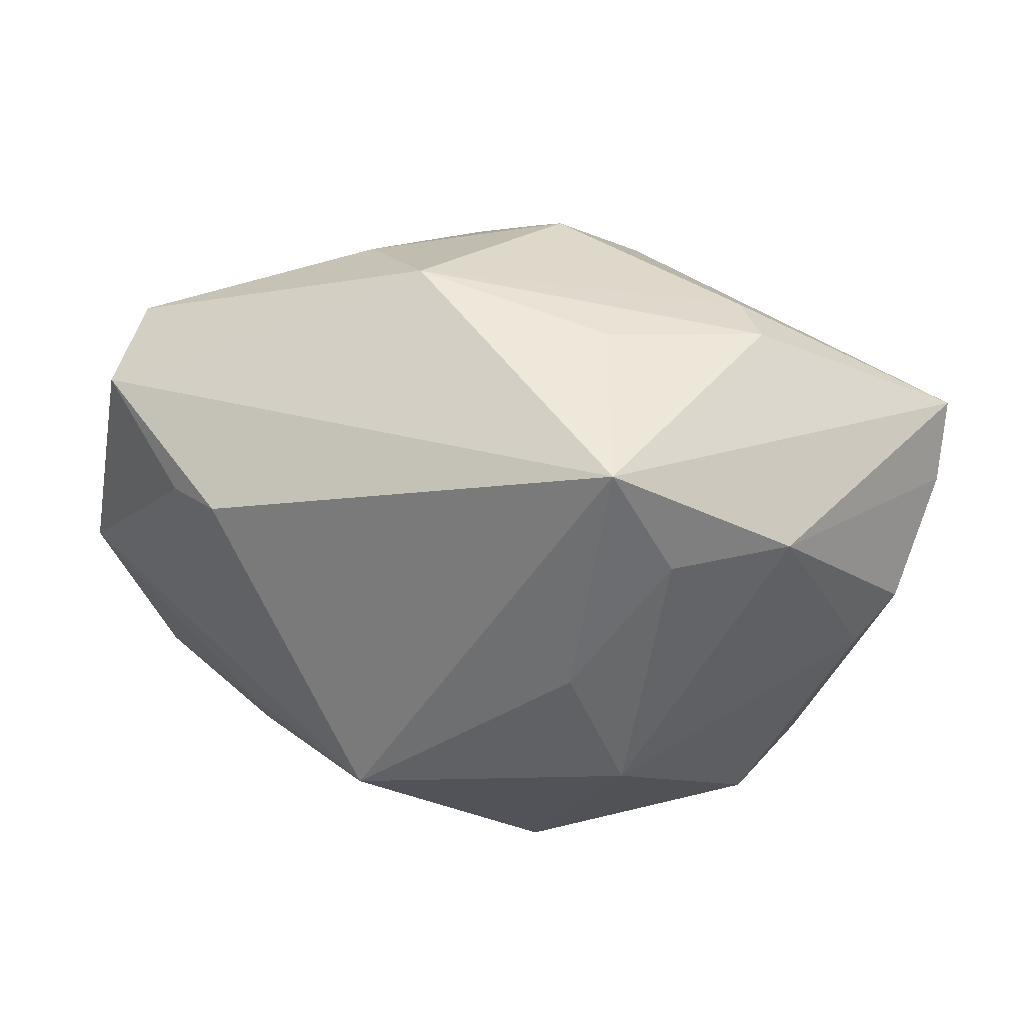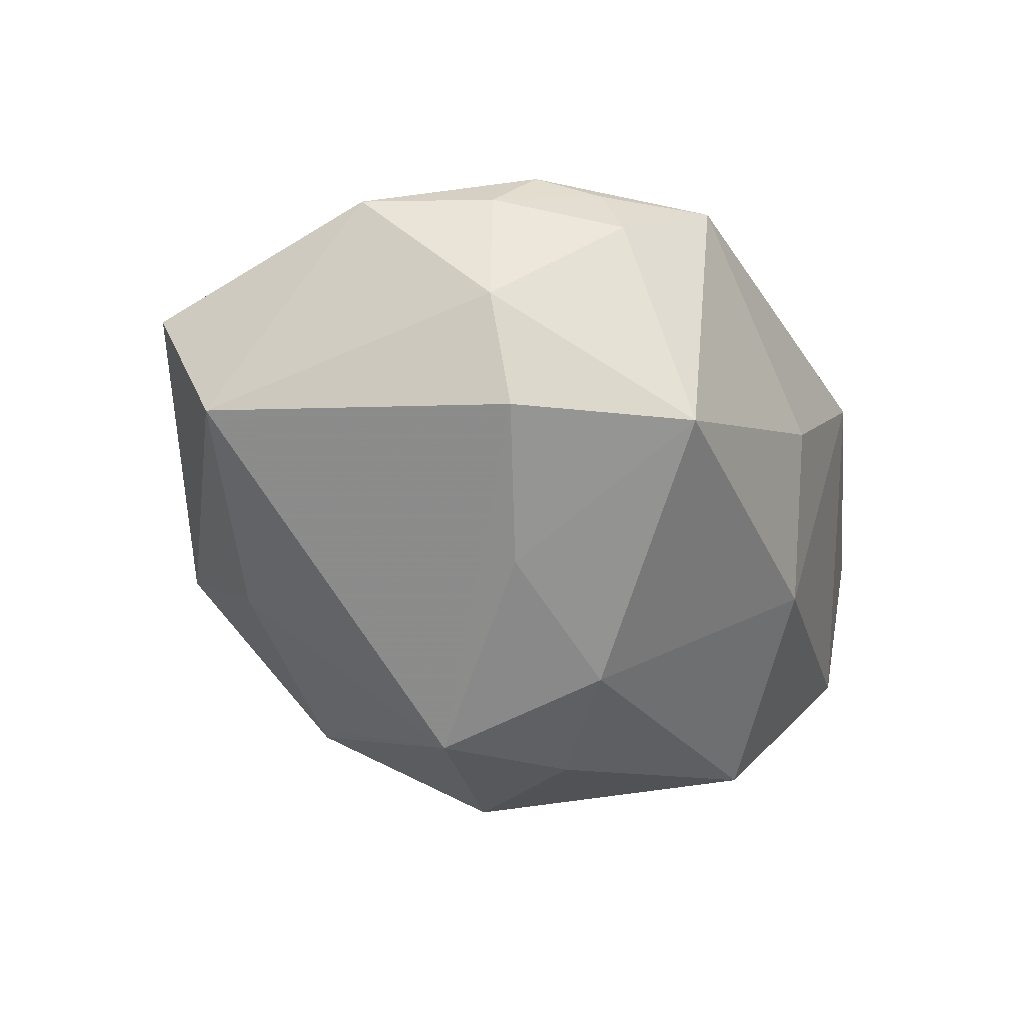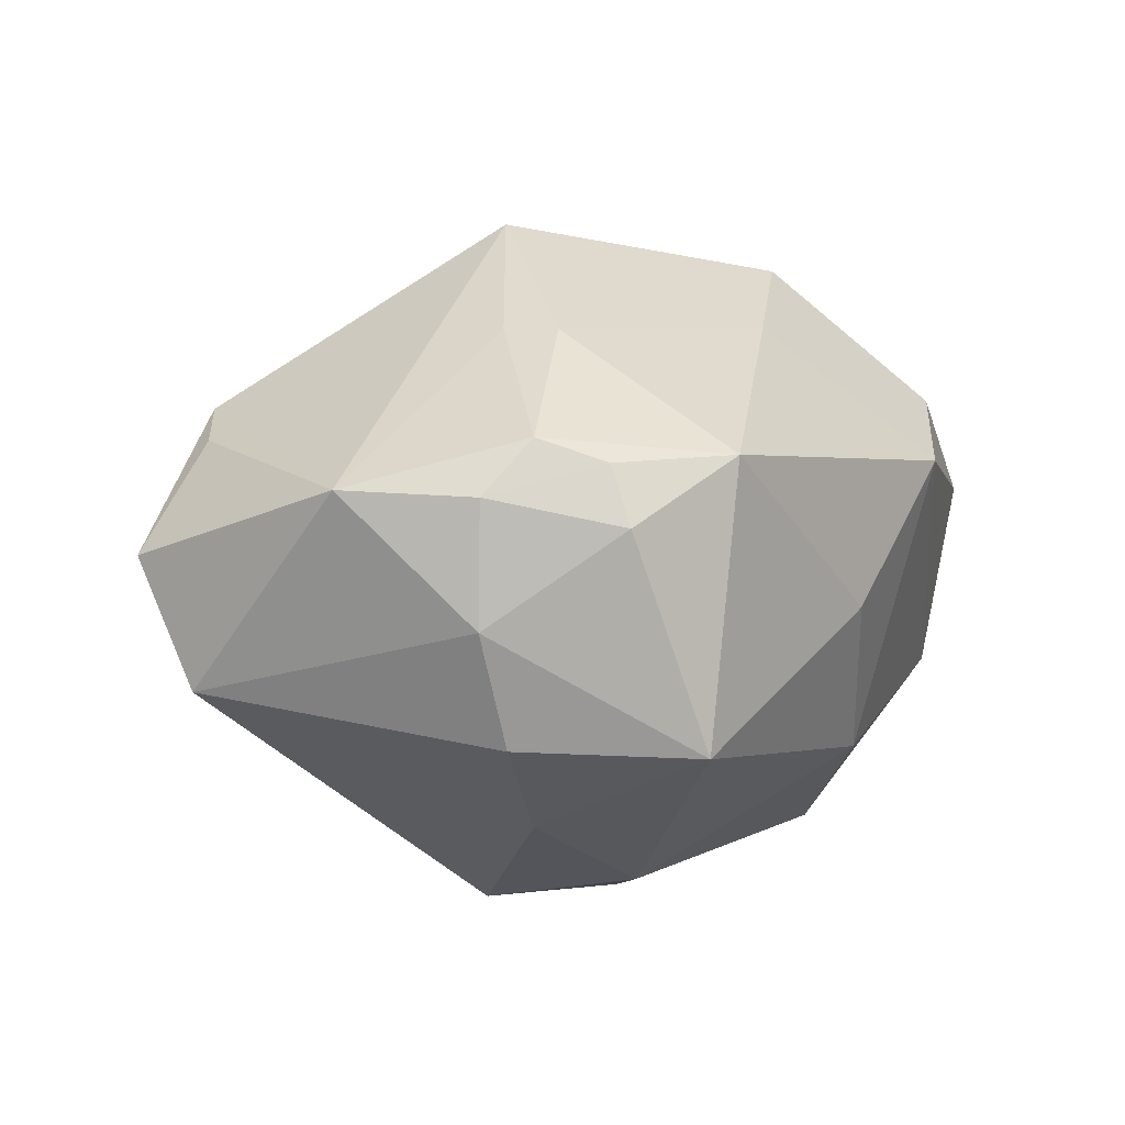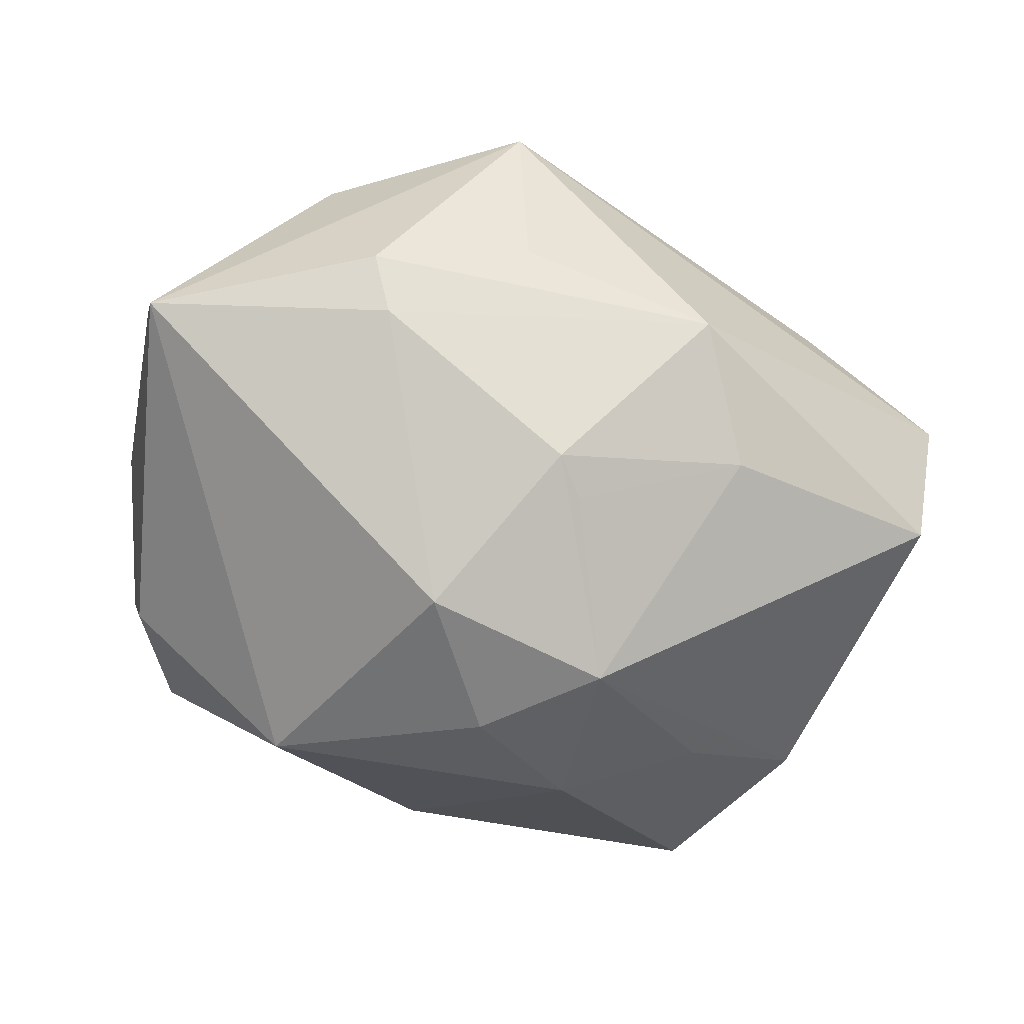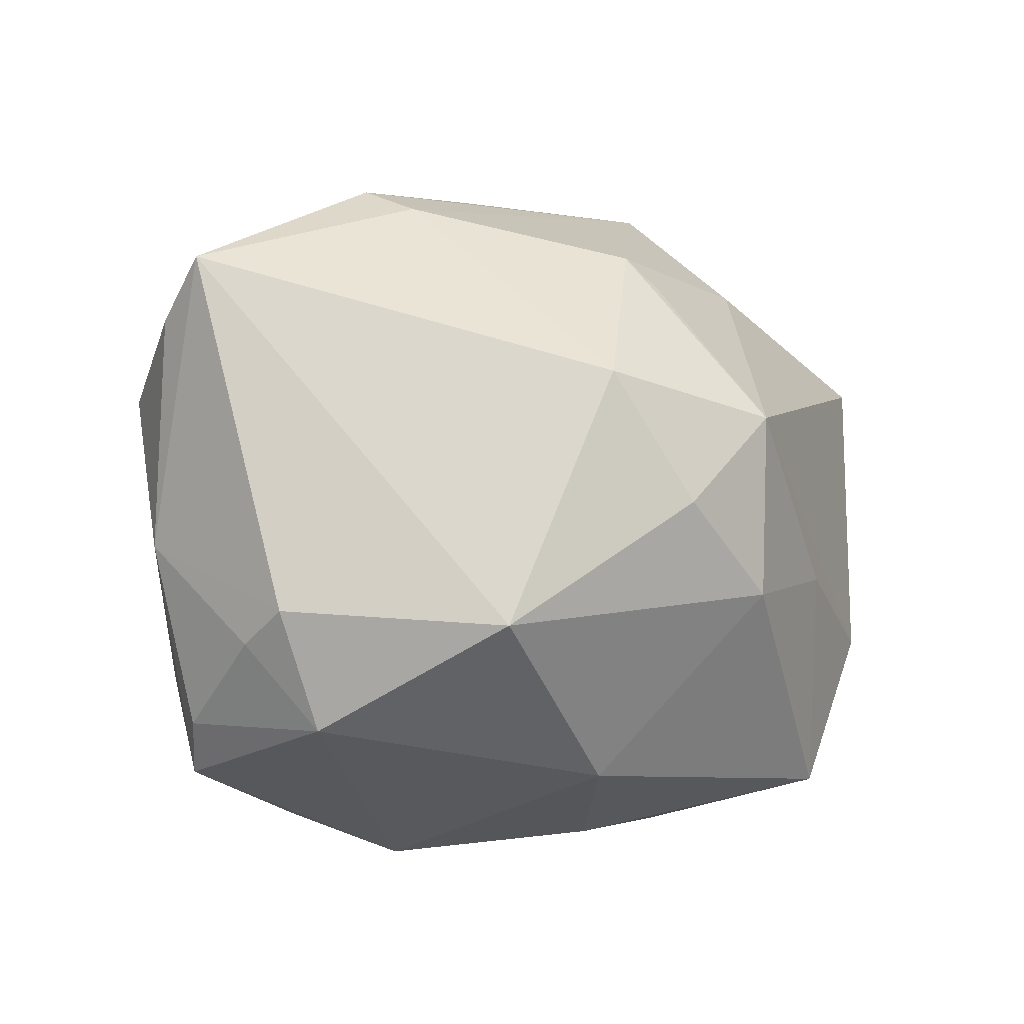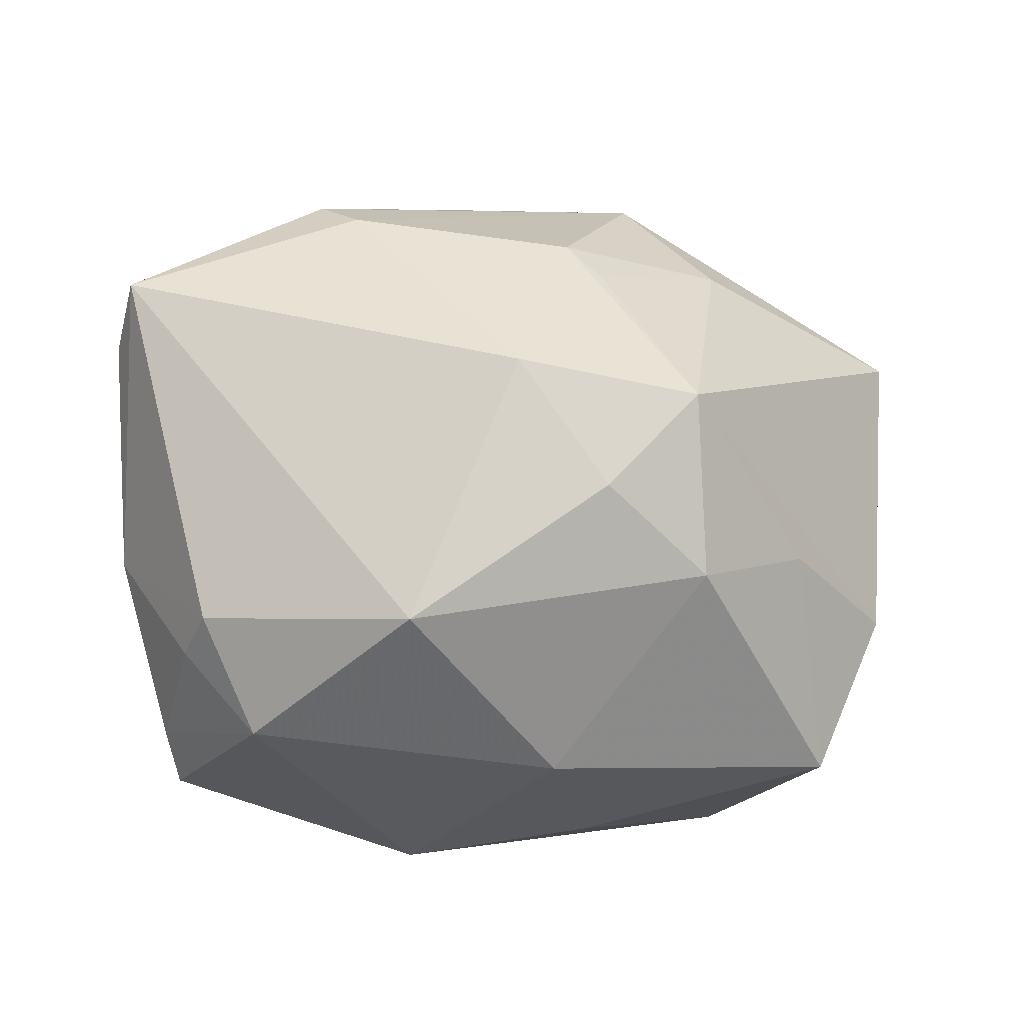
<metadata>
{"format":"obj","ext":"obj","renderer":"f3d","projection":"perspective","resolution":1024,"background":"white","views":[{"elev":62.4,"azim":7.1,"up":"+Y"},{"elev":-35.1,"azim":-70.3,"up":"+Z"},{"elev":2.6,"azim":-63.4,"up":"+Z"},{"elev":-57.0,"azim":161.8,"up":"+Z"},{"elev":-13.0,"azim":144.3,"up":"+Y"},{"elev":-14.4,"azim":160.6,"up":"+Y"}]}
</metadata>
<code>
v 0.02755 -0.01697 0.02127
v -0.03658 -0.01153 -0.01467
v -0.04107 -0.01129 0.007311
v 0.03605 -0.02447 0.003159
v -0.00757 -0.0332 -0.003204
v 0.03316 -0.01802 0.0129
v 0.04367 0.01914 -0.008907
v 0.02819 0.0259 0.0131
v -0.03727 -0.01447 0.0124
v -0.0327 0.02186 0.01216
v 0.01457 0.003244 0.02972
v -0.03576 -0.02289 0.00469
v 0.04112 -0.007278 0.002824
v 0.009787 0.008112 -0.03109
v -0.01206 0.001535 0.03295
v -0.001182 0.02007 -0.02484
v -0.0291 -0.02732 -0.01528
v 0.03711 0.005955 0.01279
v -0.005887 -0.02259 0.02277
v 0.001214 -0.02922 -0.01723
v 0.008549 0.03392 -0.003587
v -0.02469 -0.01049 0.02217
v -0.04099 0.02398 0.001749
v 0.01923 -0.01732 -0.02701
v -0.02577 -0.005469 0.02224
v 0.02109 0.02776 -0.01266
v -0.03488 -0.02052 0.01021
v -0.008073 0.005783 -0.0331
v 0.04358 0.01423 -0.002665
v 0.01709 0.02739 0.01769
v 0.03601 -0.01569 -0.01328
v 0.01322 -0.005321 0.02867
v -0.04453 0.001097 0.007898
v 0.007584 -0.03518 0.01023
v -0.02349 -0.007326 -0.02327
v 0.001799 0.02335 -0.02324
v 0.03019 -0.02636 -0.01103
v 0.008501 0.0158 0.02551
v -0.02804 -0.02952 0.01091
v 0.0107 0.03771 0.01404
v 0.01672 -0.03118 0.01619
v 0.03663 -0.0182 -0.007953
v 0.04058 0.008862 0.008522
v -0.01054 0.0342 -0.008489
v -0.04046 0.01844 -0.01048
v 0.001187 -0.004044 -0.03257
v -0.01009 -0.01148 -0.02974
v 0.03364 -0.02871 0.007068
v -0.02816 0.0243 0.01518
v 0.02354 0.03057 -0.007574
v 0.005798 -0.01883 0.02894
v -0.01713 0.02428 -0.01699
v -0.04071 -0.01096 -0.00417
f 15 40 49
f 40 23 49
f 40 8 7
f 7 8 29
f 44 23 40
f 30 8 40
f 10 49 23
f 23 44 45
f 20 47 24
f 17 47 20
f 40 7 50
f 50 7 26
f 26 44 50
f 29 8 43
f 24 7 31
f 28 47 35
f 35 47 17
f 28 45 52
f 52 45 44
f 5 20 34
f 17 20 5
f 39 5 34
f 17 5 39
f 15 49 33
f 49 10 33
f 33 10 23
f 23 45 33
f 21 44 40
f 40 50 21
f 21 50 44
f 46 47 28
f 24 47 46
f 14 7 24
f 24 46 14
f 26 7 14
f 14 46 28
f 36 52 44
f 36 44 26
f 36 14 28
f 26 14 36
f 15 51 11
f 8 30 11
f 37 20 24
f 34 20 37
f 24 31 37
f 37 48 34
f 37 31 42
f 17 39 12
f 12 39 27
f 27 39 9
f 28 52 16
f 16 36 28
f 52 36 16
f 19 51 15
f 19 39 34
f 34 51 19
f 1 51 41
f 41 48 1
f 41 51 34
f 34 48 41
f 6 43 1
f 1 48 6
f 4 37 42
f 48 37 4
f 15 11 38
f 38 40 15
f 38 30 40
f 38 11 30
f 32 51 1
f 1 11 32
f 32 11 51
f 1 43 18
f 18 11 1
f 18 43 8
f 8 11 18
f 17 12 53
f 53 33 45
f 15 33 25
f 33 9 25
f 22 9 39
f 22 19 15
f 39 19 22
f 15 25 22
f 22 25 9
f 3 9 33
f 33 53 3
f 3 53 12
f 3 12 27
f 27 9 3
f 48 4 13
f 43 6 13
f 13 6 48
f 29 43 13
f 13 4 42
f 13 7 29
f 13 31 7
f 42 31 13
f 17 53 2
f 2 53 45
f 2 35 17
f 2 45 28
f 28 35 2

</code>
